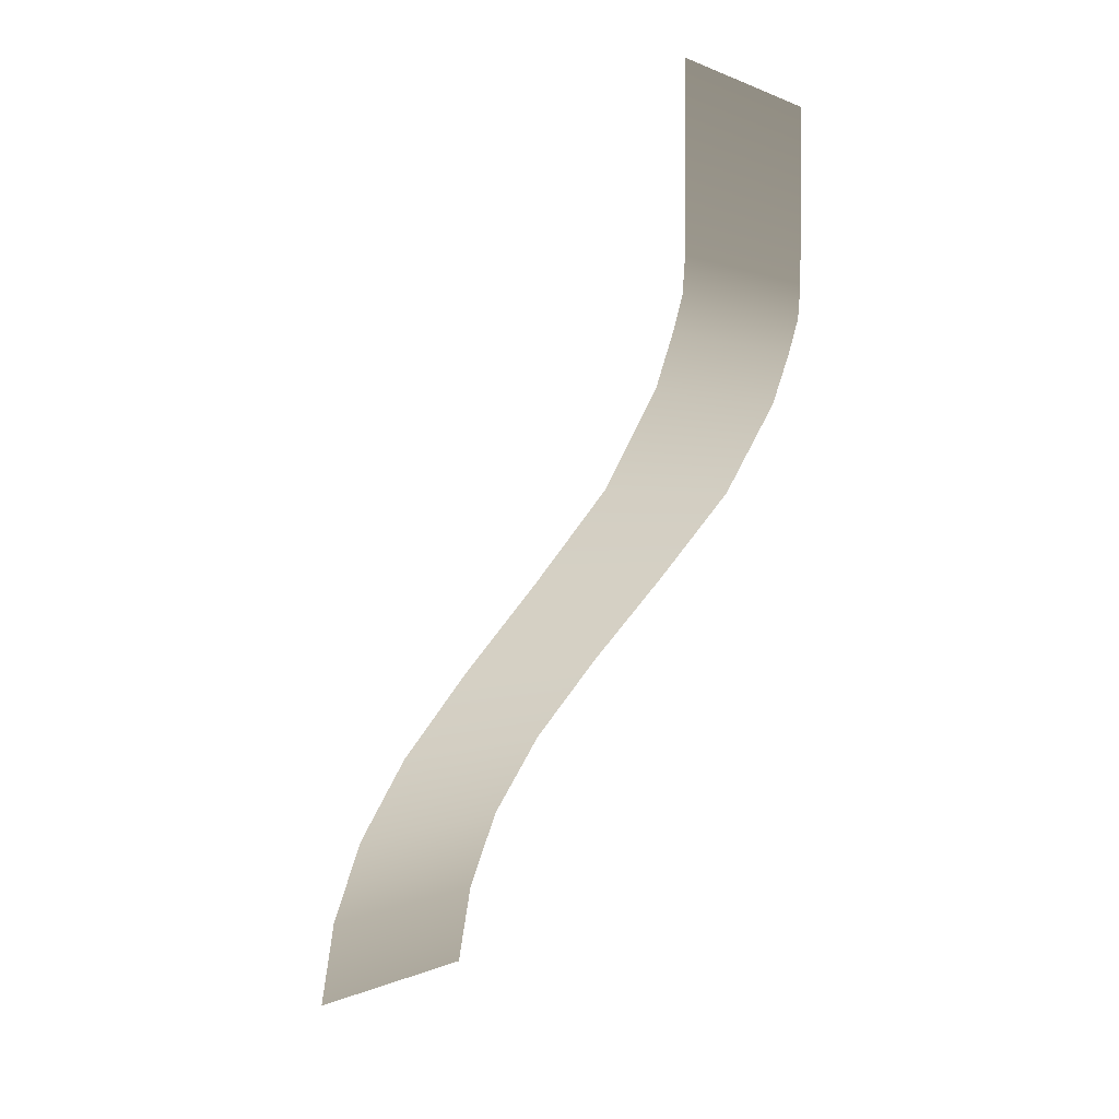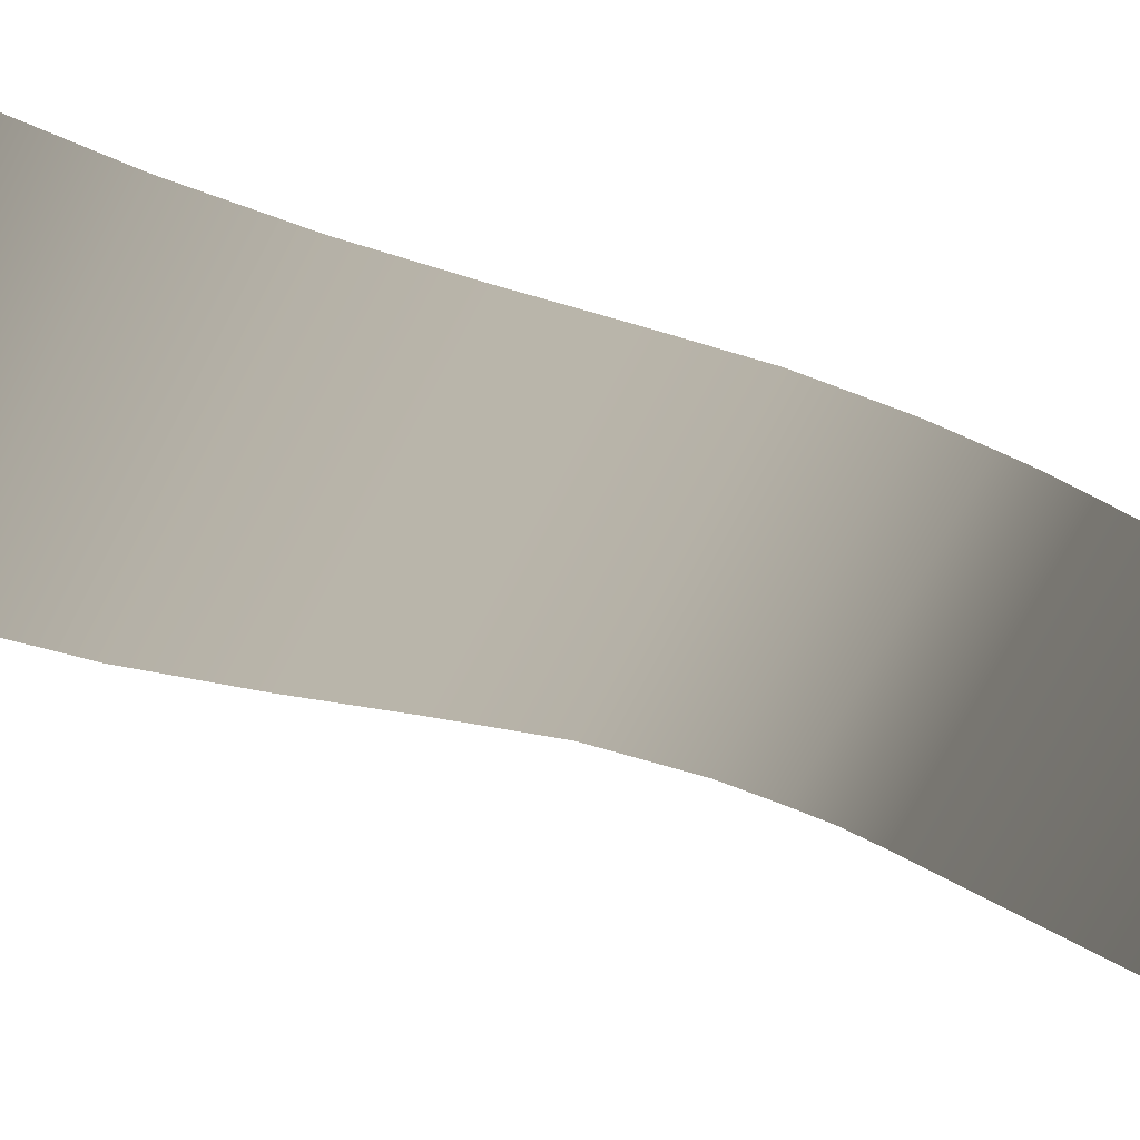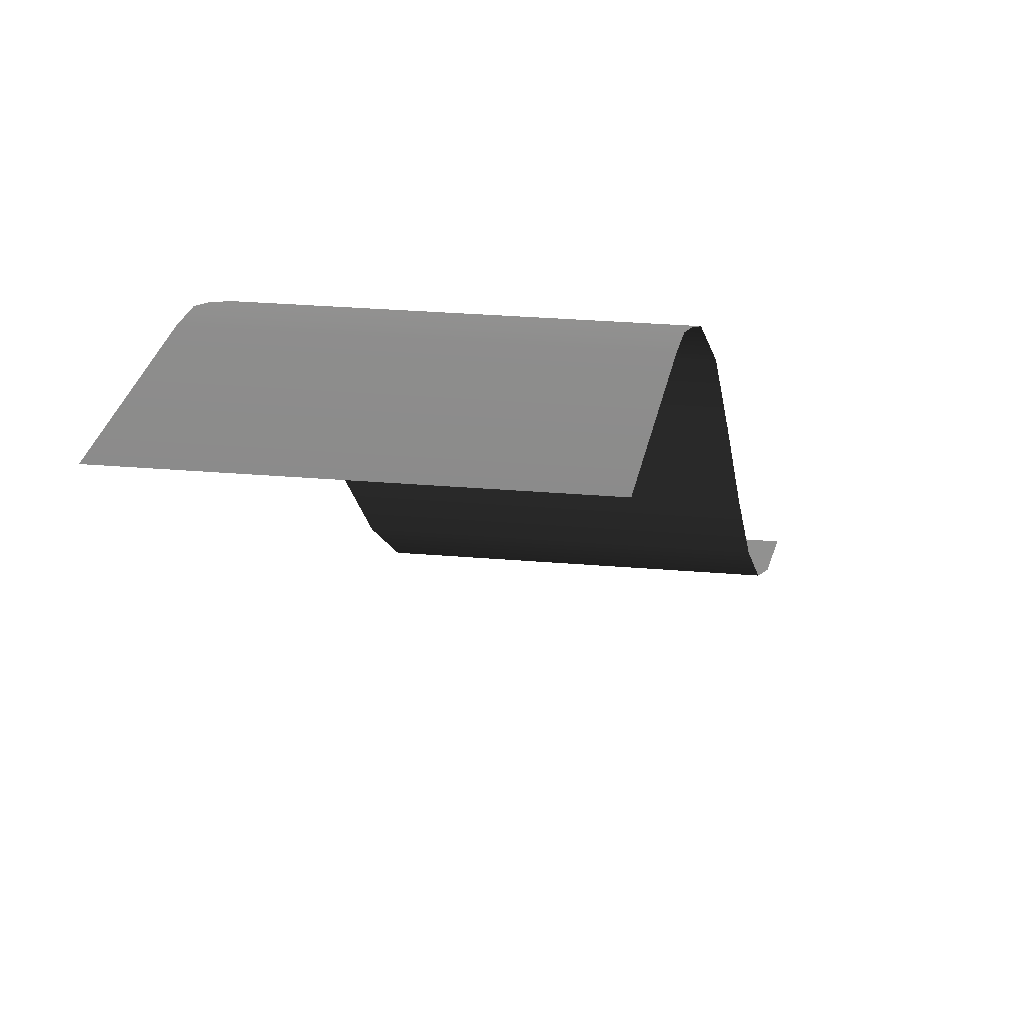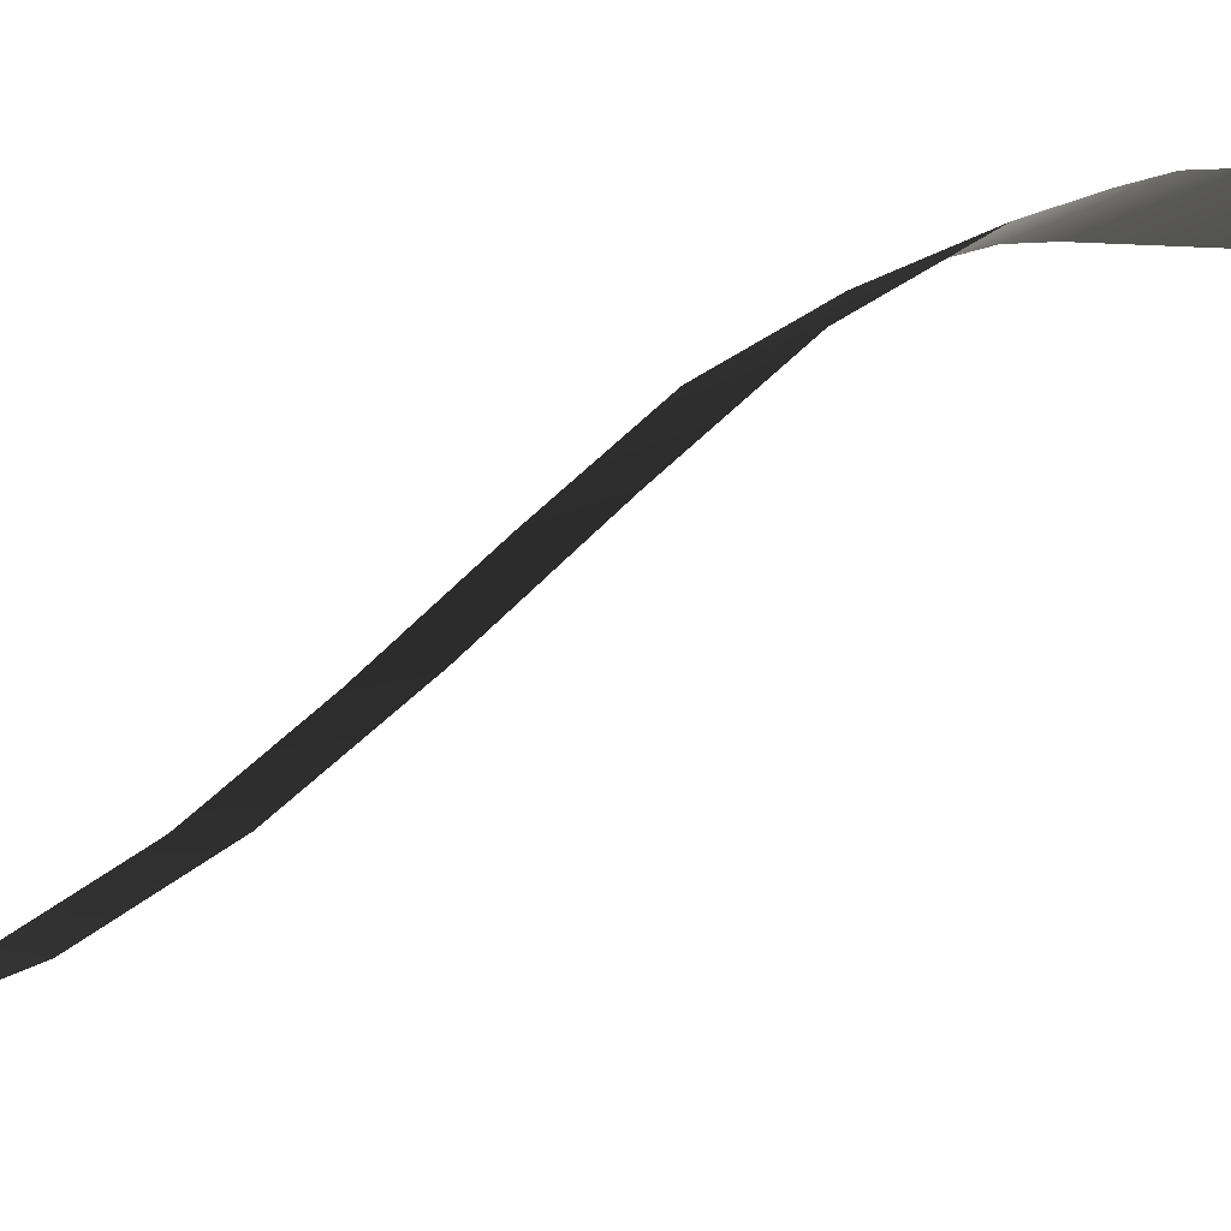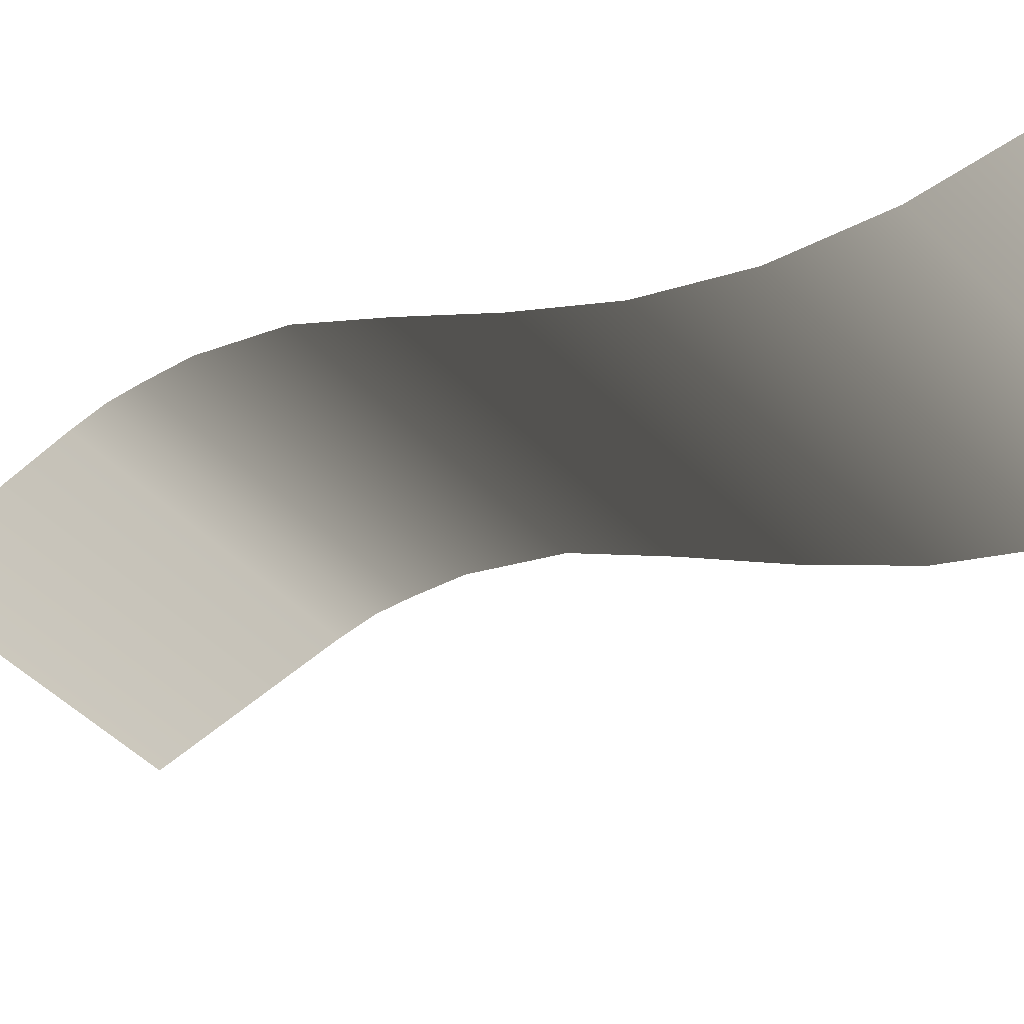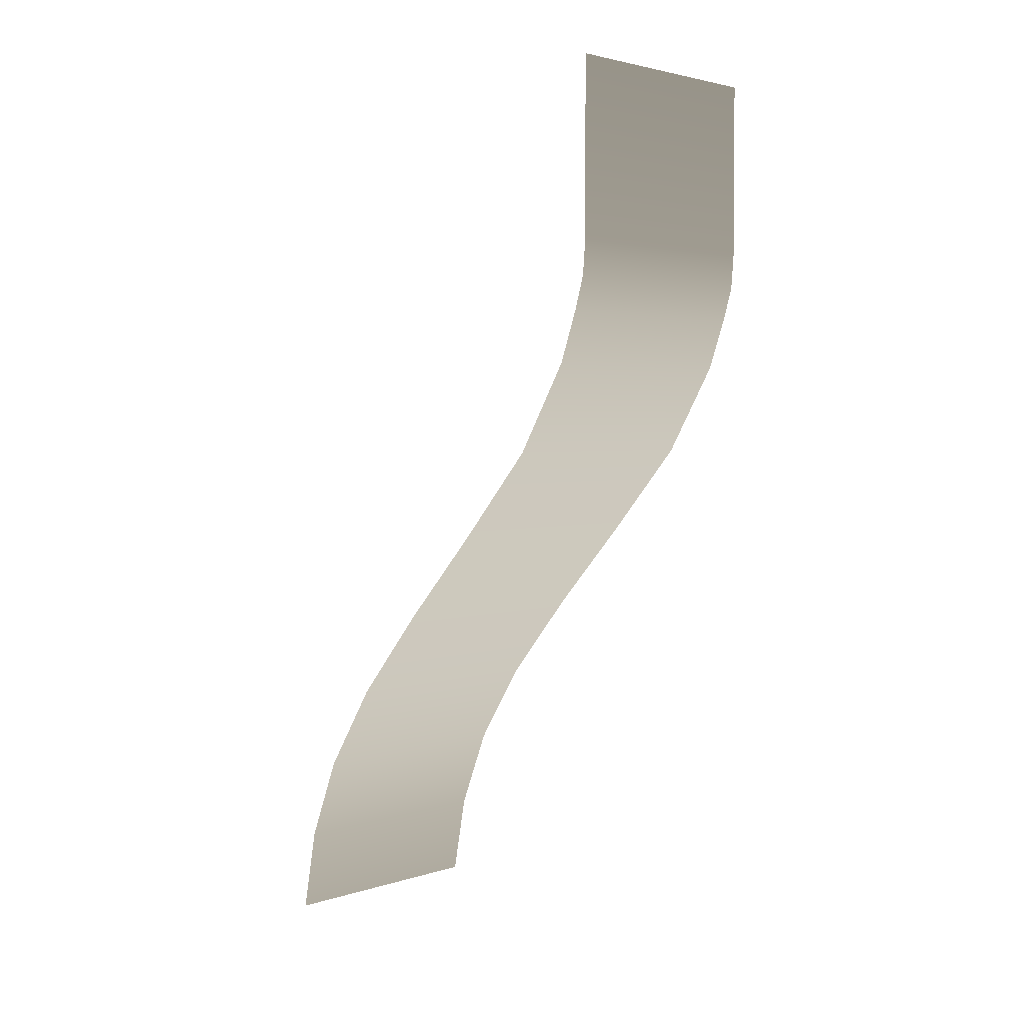
<metadata>
{"format":"obj","ext":"obj","renderer":"f3d","projection":"perspective","resolution":1024,"background":"white","views":[{"elev":0.9,"azim":-58.1,"up":"+Y"},{"elev":-72.8,"azim":62.1,"up":"+Z"},{"elev":23.4,"azim":-171.2,"up":"+Z"},{"elev":-3.3,"azim":75.1,"up":"+Z"},{"elev":-51.1,"azim":-46.6,"up":"+Z"},{"elev":2.9,"azim":-47.3,"up":"+Y"}]}
</metadata>
<code>
v 3.857 6.578 6.213
v 3.857 4.979 5.652
v -0.01402 4.979 5.652
v -0.01402 6.578 6.213
v -0.01402 2.146 3.997
v 3.857 2.146 3.997
v -0.01402 -0.6592 1.557
v 3.857 -0.6592 1.557
v -0.01402 -3.464 -0.9958
v 3.857 -3.464 -0.9958
v -0.01402 -6.213 -3.296
v 3.857 -6.213 -3.296
v -0.01402 -8.962 -5.035
v 3.857 -8.962 -5.035
v -0.01402 -11.65 -6.101
v 3.857 -11.65 -6.101
v 3.857 -14.35 -6.606
v -0.01402 -14.35 -6.606
v -3.857 4.979 5.652
v -3.857 6.578 6.213
v -3.857 -0.6592 1.557
v -3.857 -3.464 -0.9958
v -3.857 -6.213 -3.296
v -3.857 -8.962 -5.035
v -3.857 -11.65 -6.101
v -3.857 -14.35 -6.606
v -3.857 2.146 3.997
v -3.857 7.644 6.522
v -0.01402 7.644 6.522
v -0.01402 8.738 6.606
v 3.857 8.738 6.606
v 3.857 7.644 6.522
v -3.857 8.738 6.606
v -0.01402 14.35 6.606
v -3.857 8.738 6.606
v -3.857 14.35 6.606
v -0.01402 8.738 6.606
v 3.857 14.35 6.606
v 3.857 8.738 6.606
g LandingRamp2_(3)_1963_222
f 1 3 2
f 3 1 4
f 5 2 3
f 2 5 6
f 7 6 5
f 6 7 8
f 9 8 7
f 8 9 10
f 11 10 9
f 10 11 12
f 13 12 11
f 12 13 14
f 15 14 13
f 14 15 16
f 15 17 16
f 17 15 18
f 4 19 3
f 4 20 19
f 5 21 7
f 21 22 7
f 7 22 9
f 22 11 9
f 11 22 23
f 23 24 11
f 11 24 13
f 24 25 13
f 13 25 15
f 25 26 15
f 15 26 18
f 19 27 3
f 3 27 5
f 27 21 5
f 20 4 28
f 29 28 4
f 30 28 29
f 29 31 30
f 31 29 32
f 4 32 29
f 28 30 33
f 32 4 1
f 34 36 35
f 34 35 37
f 38 34 37
f 38 37 39

</code>
